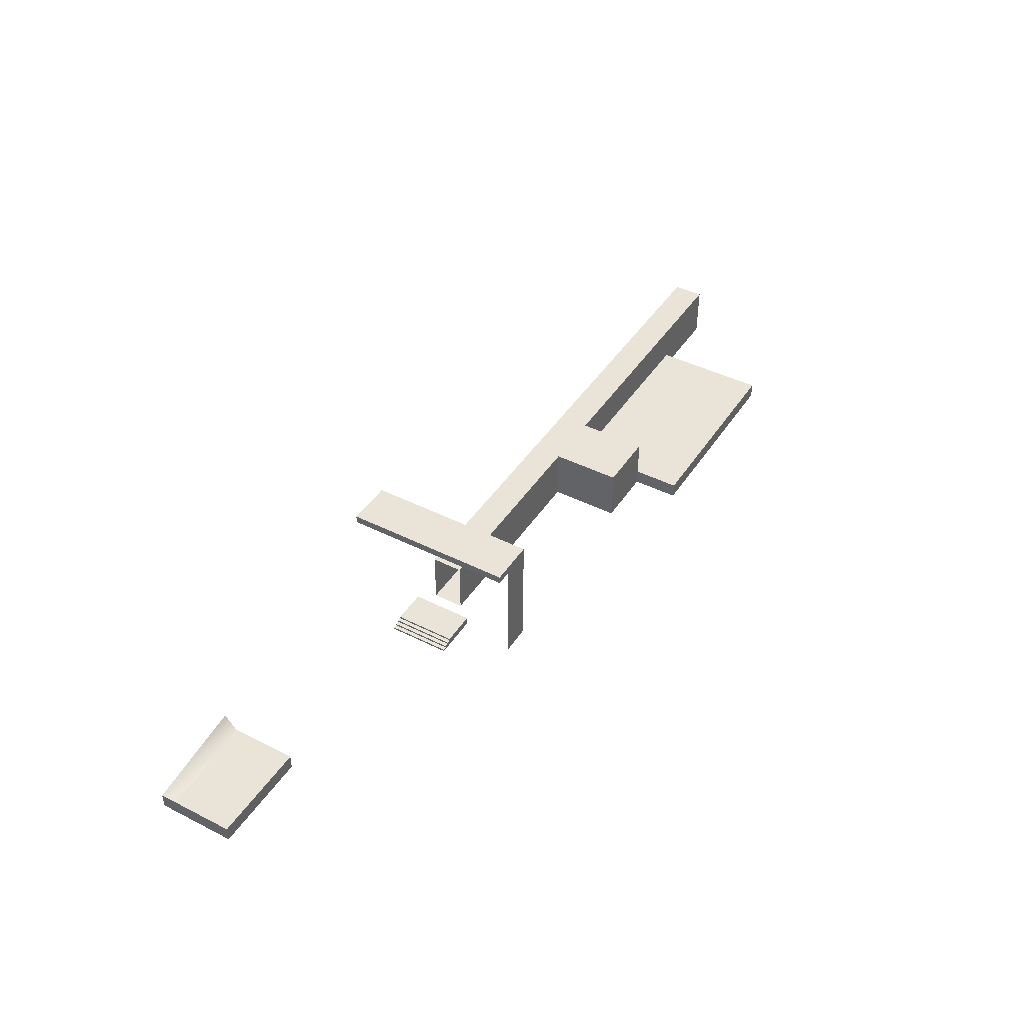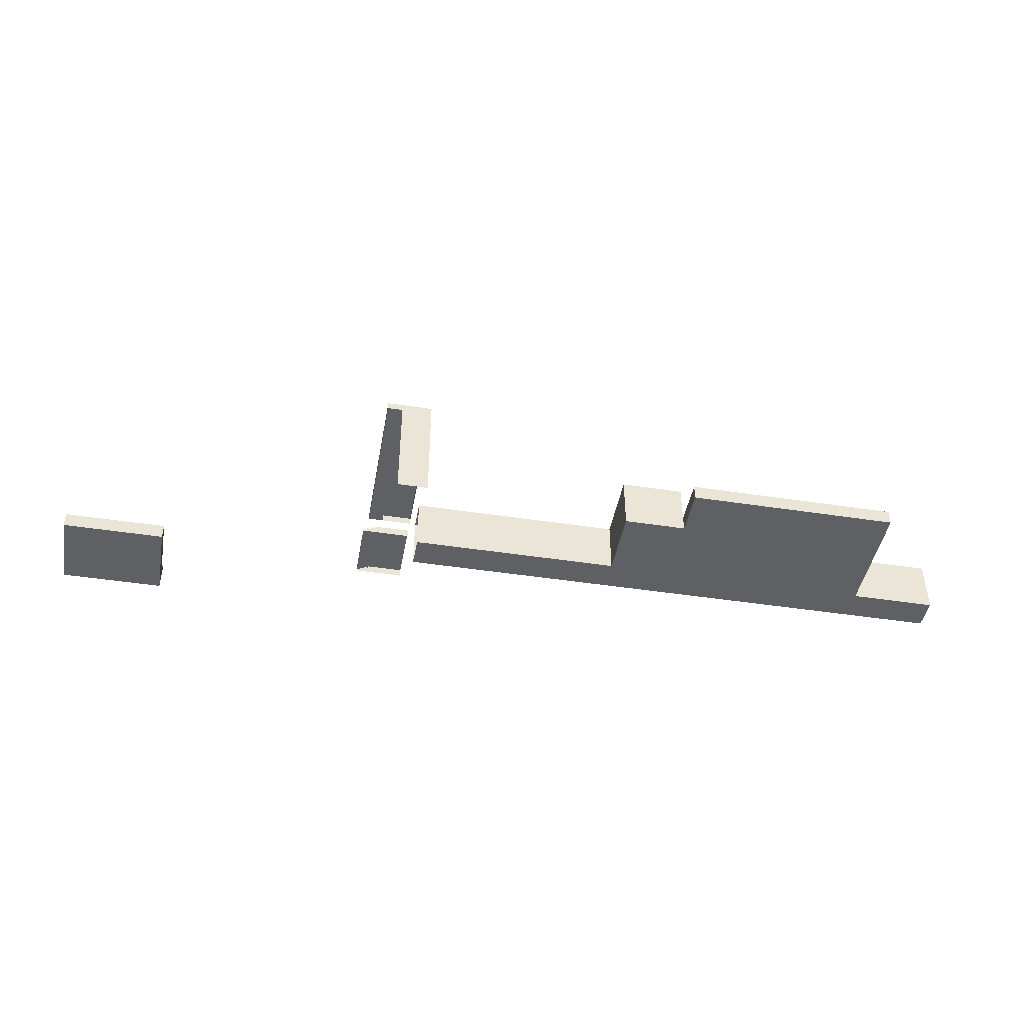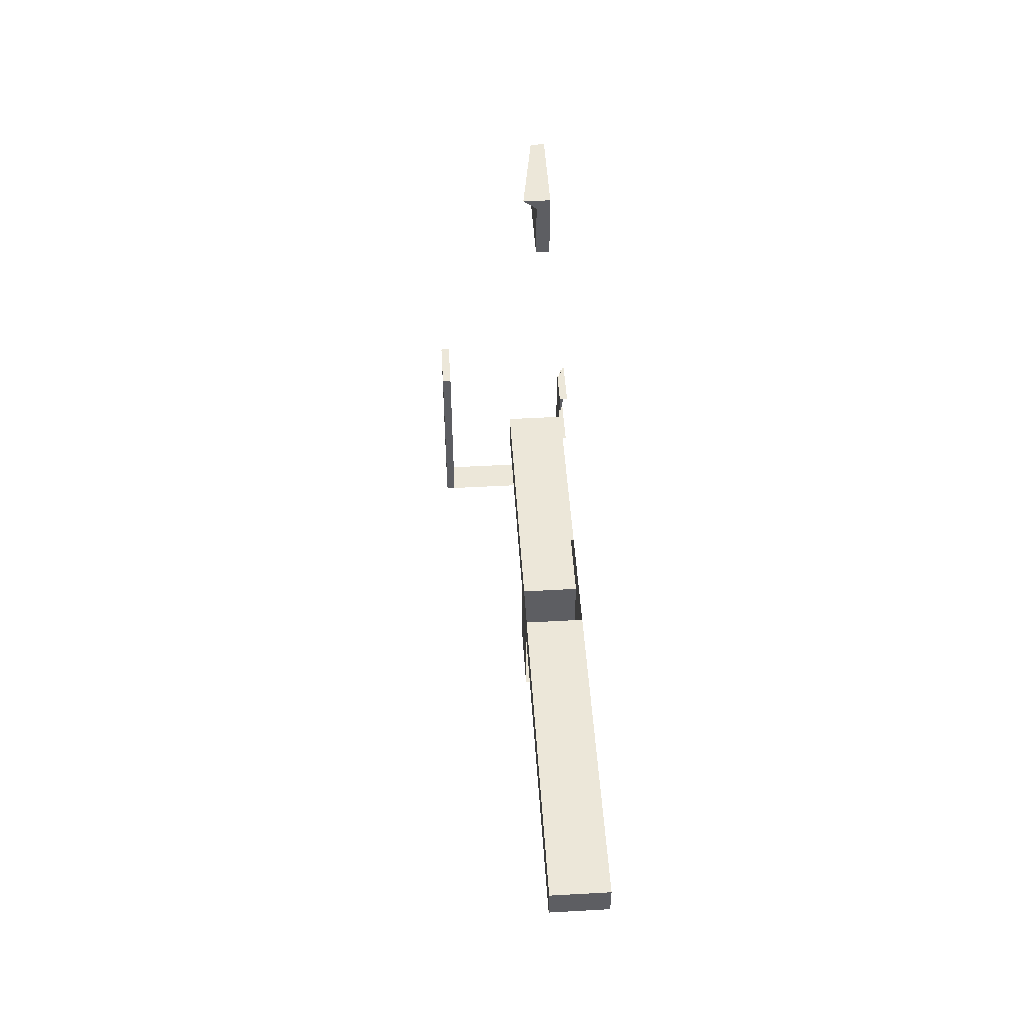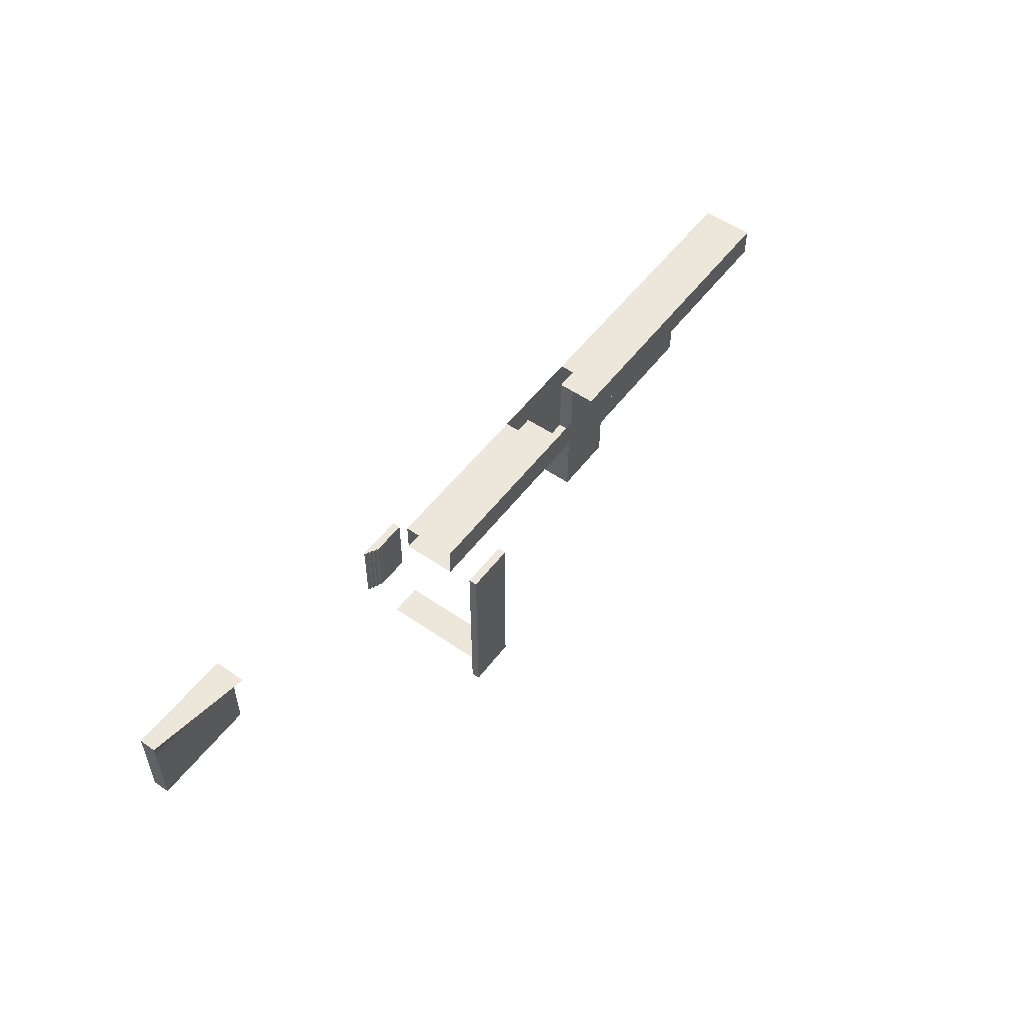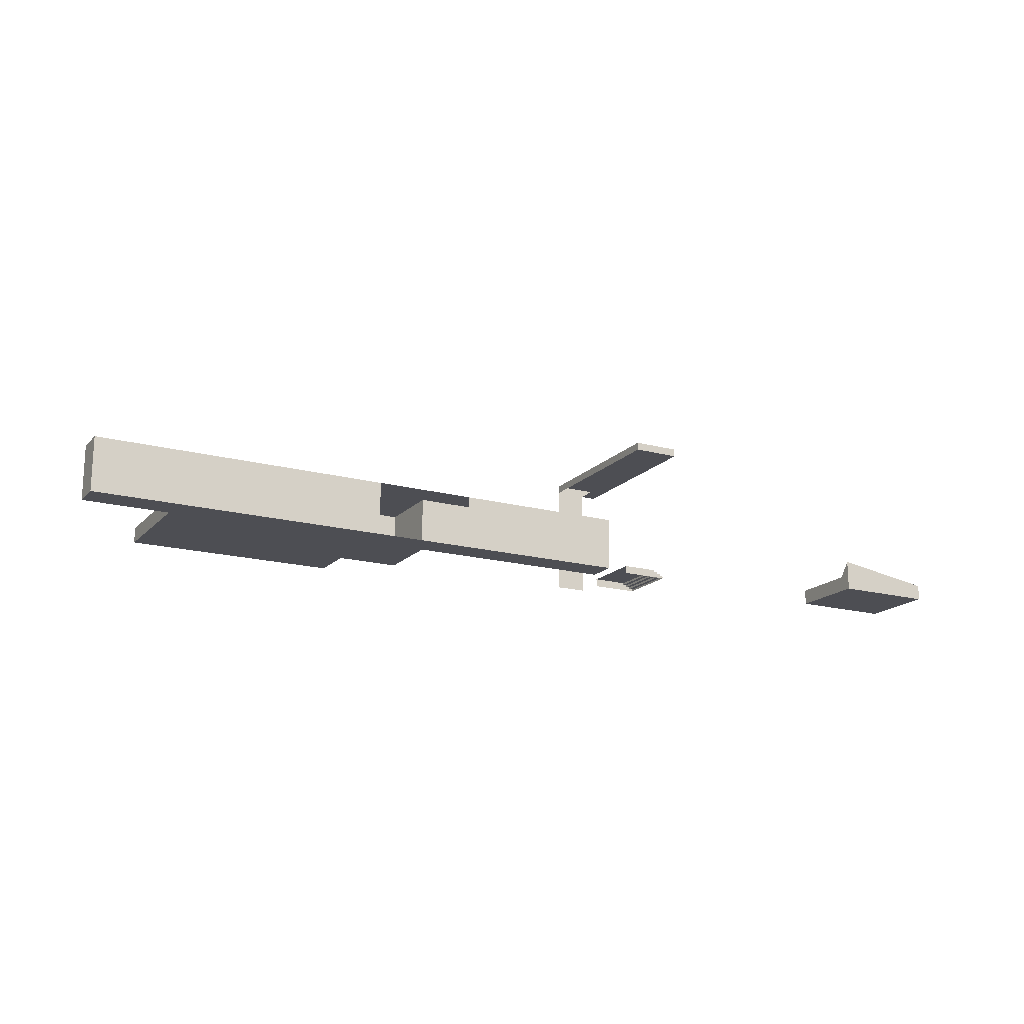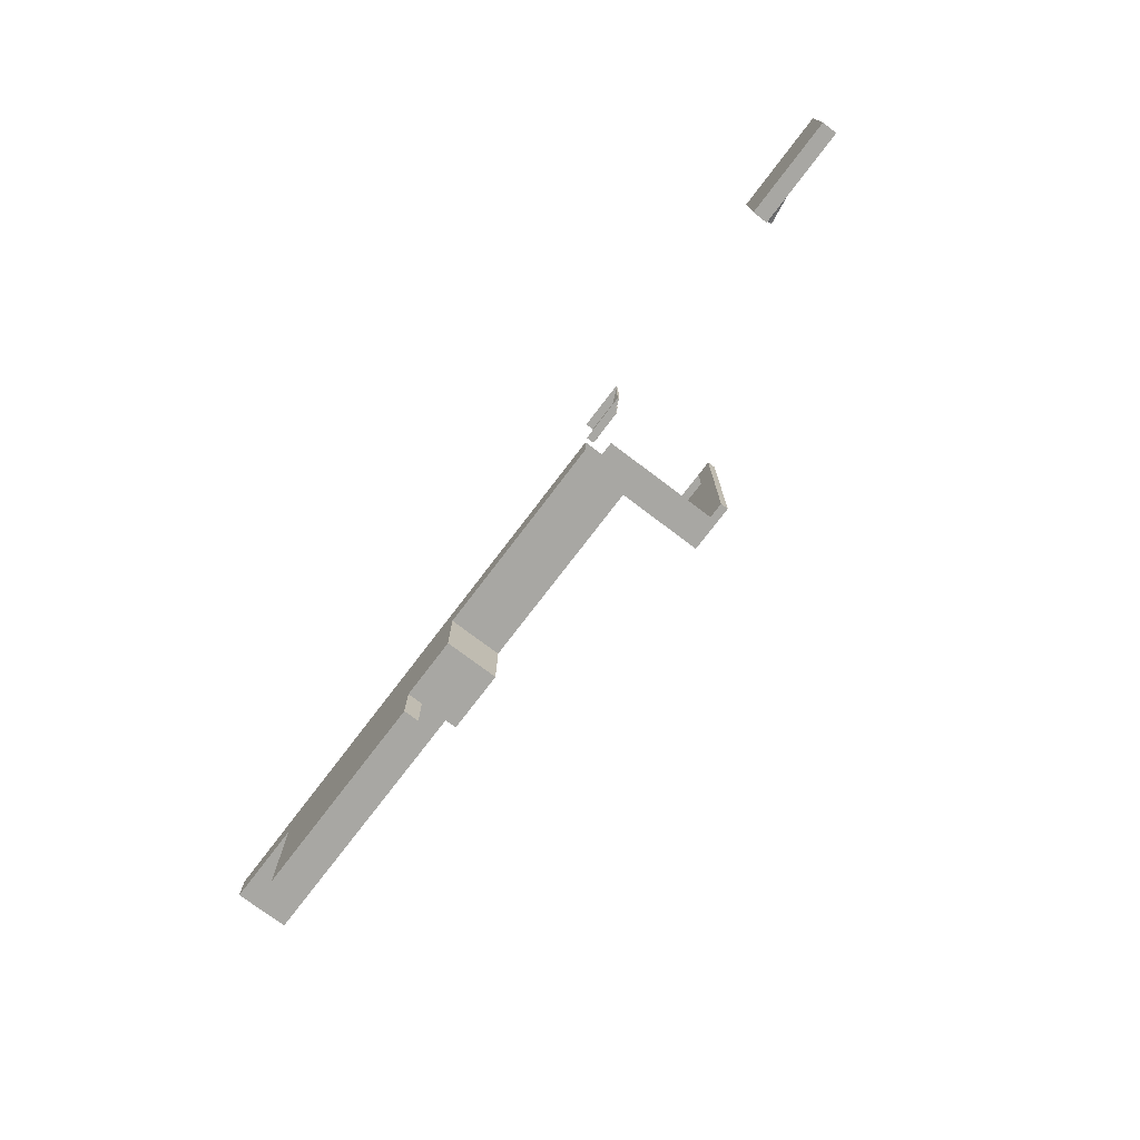
<metadata>
{"format":"obj","ext":"obj","renderer":"f3d","projection":"perspective","resolution":1024,"background":"white","views":[{"elev":43.3,"azim":120.8,"up":"+Y"},{"elev":-44.5,"azim":169.8,"up":"+Y"},{"elev":49.9,"azim":-93.5,"up":"+Z"},{"elev":53.6,"azim":126.4,"up":"+Z"},{"elev":-17.4,"azim":-28.3,"up":"+Y"},{"elev":-74.4,"azim":52.8,"up":"+Z"}]}
</metadata>
<code>
g Combined Mesh (root: scene) 11
v -63 9 -12
v -90 9 -12
v -63 11 -12
v -90 11 -12
v -90 9 -12
v -90 9 -27
v -90 11 -12
v -90 11 -27
v -90 9 -27
v -63 9 -27
v -90 11 -27
v -63 11 -27
v -63 9 -27
v -63 9 -12
v -63 11 -27
v -63 11 -12
v -63 11 -12
v -90 11 -12
v -63 11 -27
v -90 11 -27
v -63 9 -27
v -90 9 -27
v -63 9 -12
v -90 9 -12
v 19 8 2
v 6 8 2
v 19 10 2
v 6 11.97 2
v 6 8 -8
v 19 8 -8
v 6 10 -8
v 19 10 -8
v 6 8 2
v 6 8 -0.2459
v 6 10 0.4964
v 6 11.97 2
v 6 8 -8
v 6 10 -8
v 19 10 -8
v 19 8 -0.2459
v 19 10 -0.2459
v 19 8 -8
v 19 8 2
v 19 10 2
v 6 10 0.4964
v 19 10 -0.2459
v 19 10 2
v 6 11.97 2
v 6 10 -8
v 19 10 -8
v 6 10 0.4964
v 19 8 -0.2459
v 6 8 -8
v 6 8 -0.2459
v 19 8 -8
v 19 8 2
v 6 8 2
v -20.5 8 -14
v -20.5 8 -6
v -20.5 8.25 -14
v -20.5 8.25 -6
v -20.5 8.25 -14
v -20.5 8.25 -6
v -21 8.25 -14
v -21 8.25 -6
v -21 8.25 -14
v -21 8.25 -6
v -21 8.5 -14
v -21 8.5 -6
v -21 8.5 -14
v -21 8.5 -6
v -21.5 8.5 -14
v -21.5 8.5 -6
v -21.5 8.5 -14
v -21.5 8.5 -6
v -21.5 8.75 -14
v -21.5 8.75 -6
v -21.5 8.75 -14
v -21.5 8.75 -6
v -22 8.75 -14
v -22 8.75 -6
v -22 8.75 -14
v -22 8.75 -6
v -22 9 -14
v -22 9 -6
v -22 9 -14
v -22 9 -6
v -26.5 9 -14
v -26.5 9 -6
v -20.5 8 -6
v -21 8 -6
v -20.5 8.25 -6
v -21 8.25 -6
v -21.5 8 -6
v -21.5 8.5 -6
v -21 8.5 -6
v -22 8 -6
v -22 8.75 -6
v -21.5 8.75 -6
v -26.5 8 -6
v -26.5 9 -6
v -22 9 -6
v -20.5 8.25 -14
v -21 8 -14
v -20.5 8 -14
v -21 8.25 -14
v -21.5 8 -14
v -21.5 8.5 -14
v -21 8.5 -14
v -22 8 -14
v -22 8.75 -14
v -21.5 8.75 -14
v -26.5 8 -14
v -26.5 9 -14
v -22 9 -14
v -24 25 0.06849
v -28 25 0.06849
v -24 25 -22
v -28 25 -22
v -28 24 -22
v -28 9.5 -22
v -24 9.5 -22
v -24 24 -22
v -24 24 0.06849
v -28 24 0.06849
v -24 25 0.06849
v -28 25 0.06849
v -22 24 -22
v -22 24 0.06849
v -22 25 -22
v -22 25 0.06849
v -28 24 0.06849
v -28 24 -22
v -28 25 0.06849
v -28 25 -22
v -28 25 -22
v -24 25 -22
v -24 24 -22
v -24 24 0.06849
v -22 24 -22
v -22 24 0.06849
v -22 25 -22
v -22 24 -22
v -22 24 0.06849
v -22 25 0.06849
v -22 25 0.06849
v -22 25 -22
v -50 16 -8
v -28 9 -8
v -28 16 -8
v -50 9 -8
v -28 16 -8
v -50 16 -12
v -50 16 -8
v -28 16 -12
v -50 9 -12
v -28 9 -12
v -28 9 -8
v -50 9 -8
v -80 16 -8
v -80 16 -12
v -101 16 -8
v -101 16 -12
v -80 9 -12
v -80 9 -8
v -101 9 -12
v -101 9 -8
v -71.5 16 -8
v -71.5 16 -12
v -63 16 -8
v -63 16 -12
v -71.5 9 -12
v -71.5 9 -8
v -63 9 -12
v -63 9 -8
v -55 16 -8
v -55 16 -12
v -55 9 -12
v -55 9 -8
v -55 9 -21
v -63 9 -21
v -63 16 -21
v -55 16 -21
v -101 16 -12
v -101 12.5 -8
v -101 16 -8
v -101 12.5 -12
v -28 12.5 -12
v -50 12.5 -12
v -50 16 -12
v -28 16 -12
v -80 12.5 -12
v -101 12.5 -12
v -101 16 -12
v -80 16 -12
v -101 16 -8
v -80 12.5 -8
v -80 16 -8
v -101 12.5 -8
v -71.5 16 -8
v -63 12.5 -8
v -63 16 -8
v -71.5 12.5 -8
v -63 12.5 -12
v -71.5 12.5 -12
v -71.5 16 -12
v -63 16 -12
v -55 12.5 -12
v -55 16 -12
v -55 12.5 -21
v -63 12.5 -21
v -63 16 -21
v -55 16 -21
v -55 12.5 -12
v -55 12.5 -21
v -55 16 -21
v -55 16 -12
v -101 10.75 -12
v -101 9 -8
v -101 10.75 -8
v -101 9 -12
v -28 9 -12
v -50 9 -12
v -50 10.75 -12
v -28 10.75 -12
v -80 9 -12
v -101 9 -12
v -101 10.75 -12
v -80 10.75 -12
v -101 10.75 -8
v -80 9 -8
v -80 10.75 -8
v -101 9 -8
v -71.5 10.75 -8
v -63 9 -8
v -63 10.75 -8
v -71.5 9 -8
v -63 9 -12
v -71.5 9 -12
v -71.5 10.75 -12
v -63 10.75 -12
v -55 9 -12
v -55 10.75 -12
v -55 9 -21
v -63 9 -21
v -63 10.75 -21
v -55 10.75 -21
v -63 10.75 -21
v -63 9 -12
v -63 10.75 -12
v -63 9 -21
v -55 9 -12
v -55 9 -21
v -55 10.75 -21
v -55 10.75 -12
g Combined Mesh (root: scene) 11_0
f 3 2 1
f 3 4 2
f 7 6 5
f 7 8 6
f 11 10 9
f 11 12 10
f 15 14 13
f 15 16 14
f 19 18 17
f 19 20 18
f 23 22 21
f 23 24 22
g Combined Mesh (root: scene) 11_1
f 27 26 25
f 27 28 26
f 31 30 29
f 31 32 30
f 35 34 33
f 35 33 36
f 38 37 34
f 38 34 35
f 41 40 39
f 40 42 39
f 44 43 41
f 43 40 41
f 47 46 45
f 47 45 48
f 46 50 49
f 46 49 51
f 54 53 52
f 53 55 52
f 57 54 56
f 54 52 56
g Combined Mesh (root: scene) 11_2
g Combined Mesh (root: scene) 11_3
f 60 59 58
f 60 61 59
f 64 63 62
f 64 65 63
f 68 67 66
f 68 69 67
f 72 71 70
f 72 73 71
f 76 75 74
f 76 77 75
f 80 79 78
f 80 81 79
f 84 83 82
f 84 85 83
f 88 87 86
f 88 89 87
f 92 91 90
f 92 93 91
f 93 94 91
f 93 95 94
f 93 96 95
f 95 97 94
f 95 98 97
f 95 99 98
f 98 100 97
f 98 101 100
f 98 102 101
f 105 104 103
f 104 106 103
f 104 107 106
f 107 108 106
f 108 109 106
f 107 110 108
f 110 111 108
f 111 112 108
f 110 113 111
f 113 114 111
f 114 115 111
g Combined Mesh (root: scene) 11_4
g Combined Mesh (root: scene) 11_5
f 118 117 116
f 118 119 117
f 122 121 120
f 122 120 123
f 126 125 124
f 126 127 125
f 130 129 128
f 130 131 129
f 134 133 132
f 134 135 133
f 136 123 120
f 136 137 123
f 140 139 138
f 140 141 139
f 142 123 137
f 142 143 123
f 144 126 124
f 144 145 126
f 146 118 116
f 146 147 118
g Combined Mesh (root: scene) 11_6
g Combined Mesh (root: scene) 11_7
f 150 149 148
f 149 151 148
f 154 153 152
f 153 155 152
f 158 157 156
f 158 156 159
f 162 161 160
f 162 163 161
f 166 165 164
f 166 167 165
f 160 161 168
f 161 169 168
f 168 169 170
f 169 171 170
f 173 172 164
f 173 164 165
f 175 174 172
f 175 172 173
f 170 171 176
f 171 177 176
f 176 177 154
f 177 153 154
f 179 178 174
f 179 174 175
f 159 156 178
f 159 178 179
f 180 174 178
f 180 181 174
f 182 177 171
f 182 183 177
f 186 185 184
f 185 187 184
f 190 189 188
f 190 188 191
f 194 193 192
f 194 192 195
f 198 197 196
f 197 199 196
f 202 201 200
f 201 203 200
f 200 203 198
f 203 197 198
f 206 205 204
f 206 204 207
f 195 192 205
f 195 205 206
f 209 208 189
f 209 189 190
f 212 211 210
f 212 210 213
f 216 215 214
f 216 214 217
f 220 219 218
f 219 221 218
f 185 220 187
f 220 218 187
f 224 223 222
f 224 222 225
f 189 224 225
f 189 225 188
f 228 227 226
f 228 226 229
f 193 228 229
f 193 229 192
f 232 231 230
f 231 233 230
f 197 232 199
f 232 230 199
f 236 235 234
f 235 237 234
f 201 236 203
f 236 234 203
f 234 237 232
f 237 231 232
f 203 234 197
f 234 232 197
f 240 239 238
f 240 238 241
f 205 240 241
f 205 241 204
f 229 226 239
f 229 239 240
f 192 229 240
f 192 240 205
f 243 242 223
f 243 223 224
f 208 243 224
f 208 224 189
f 246 245 244
f 246 244 247
f 211 246 247
f 211 247 210
f 250 249 248
f 249 251 248
f 254 253 252
f 254 252 255
f 215 254 255
f 215 255 214

</code>
